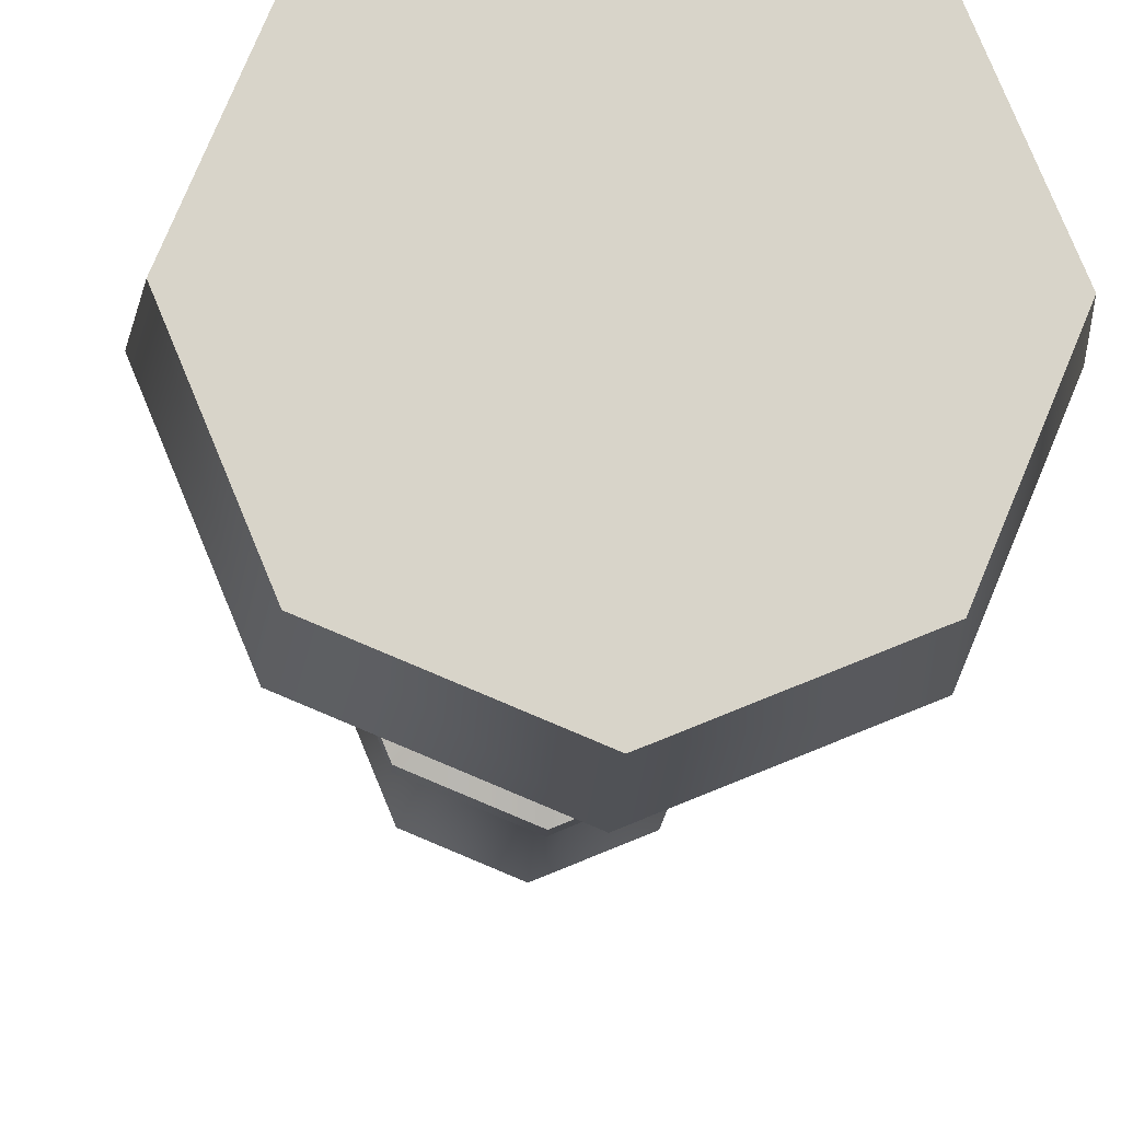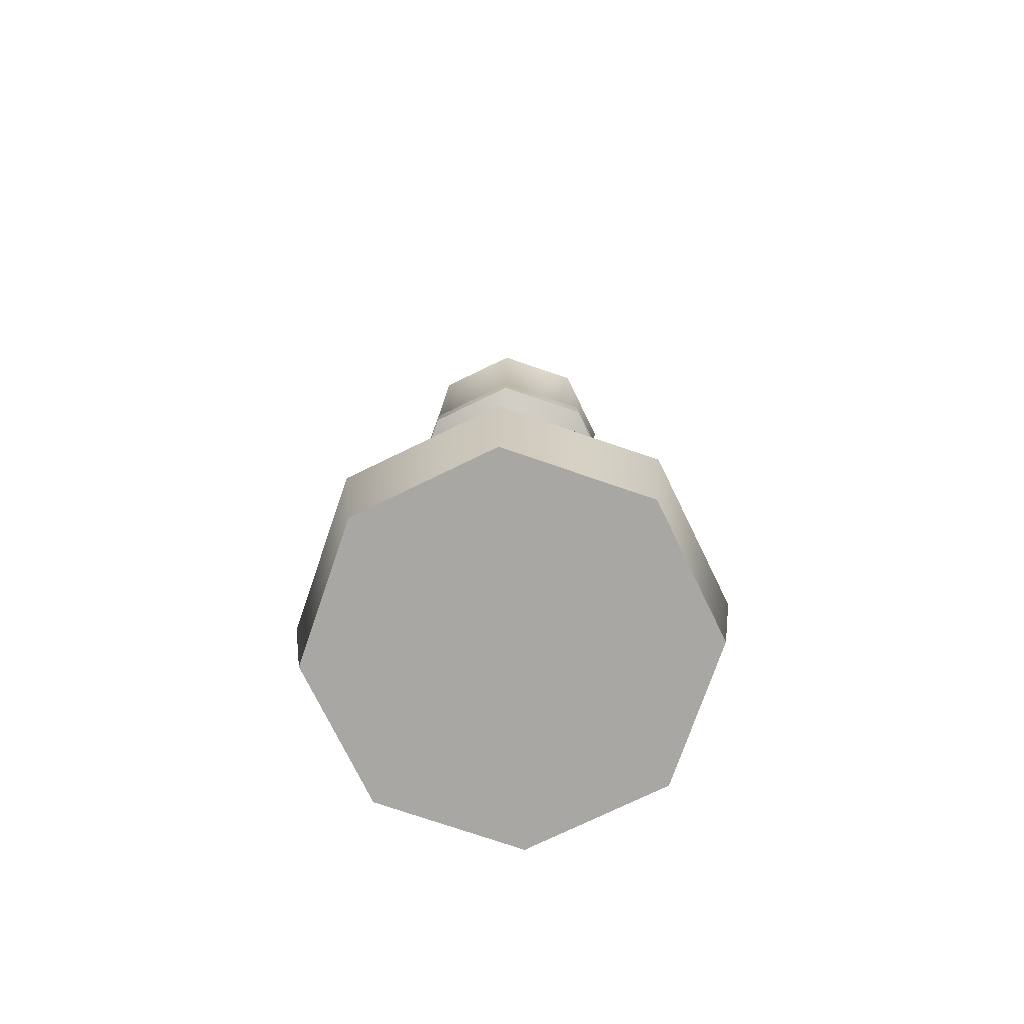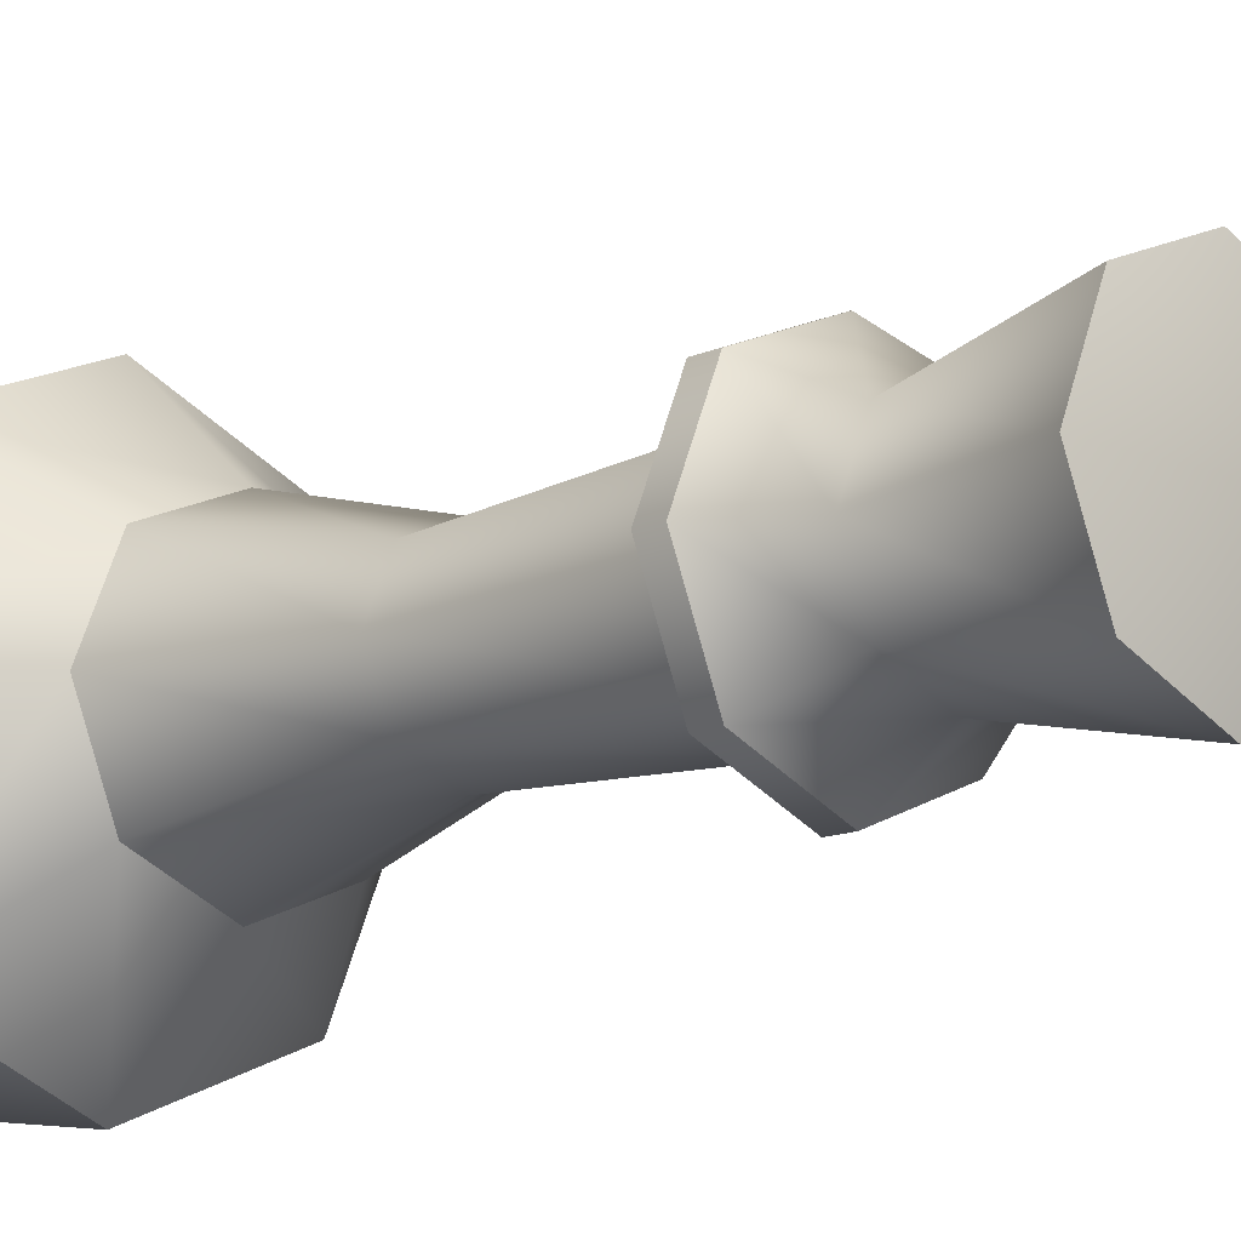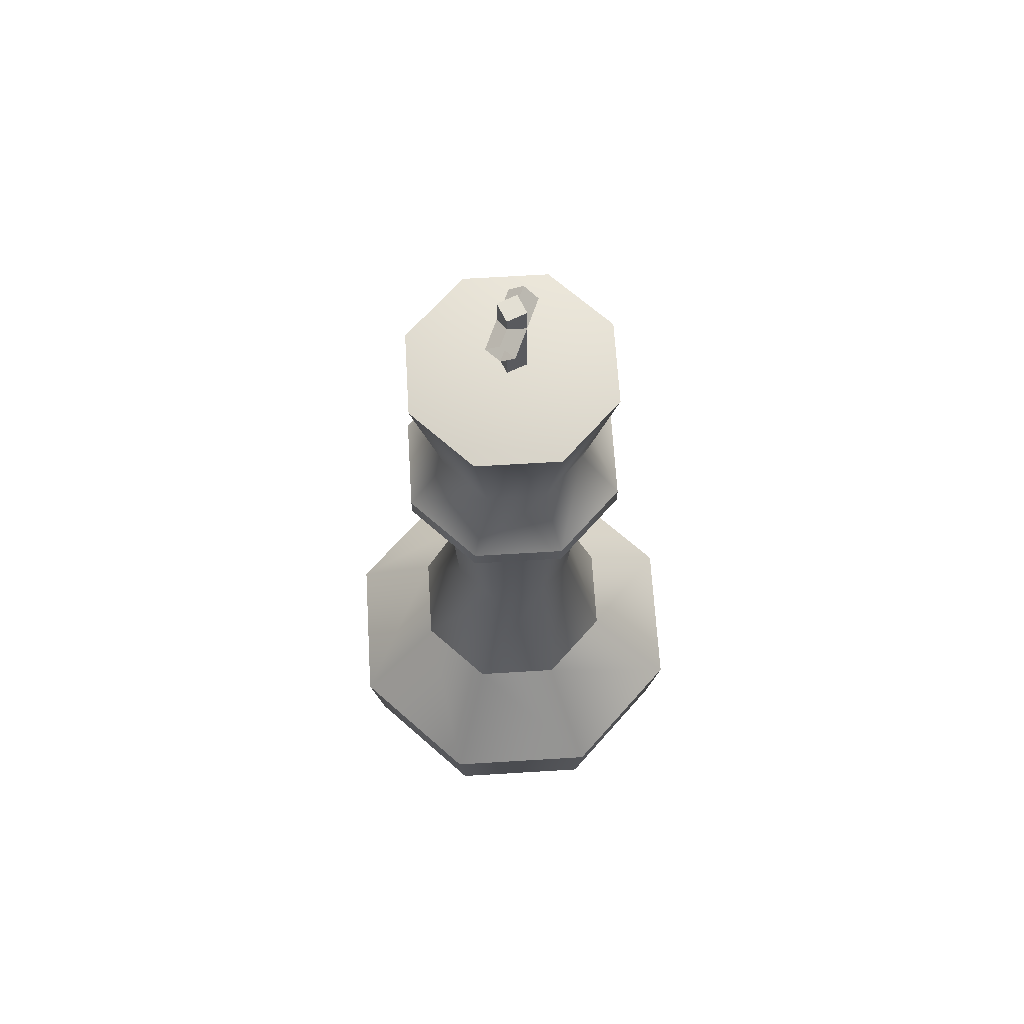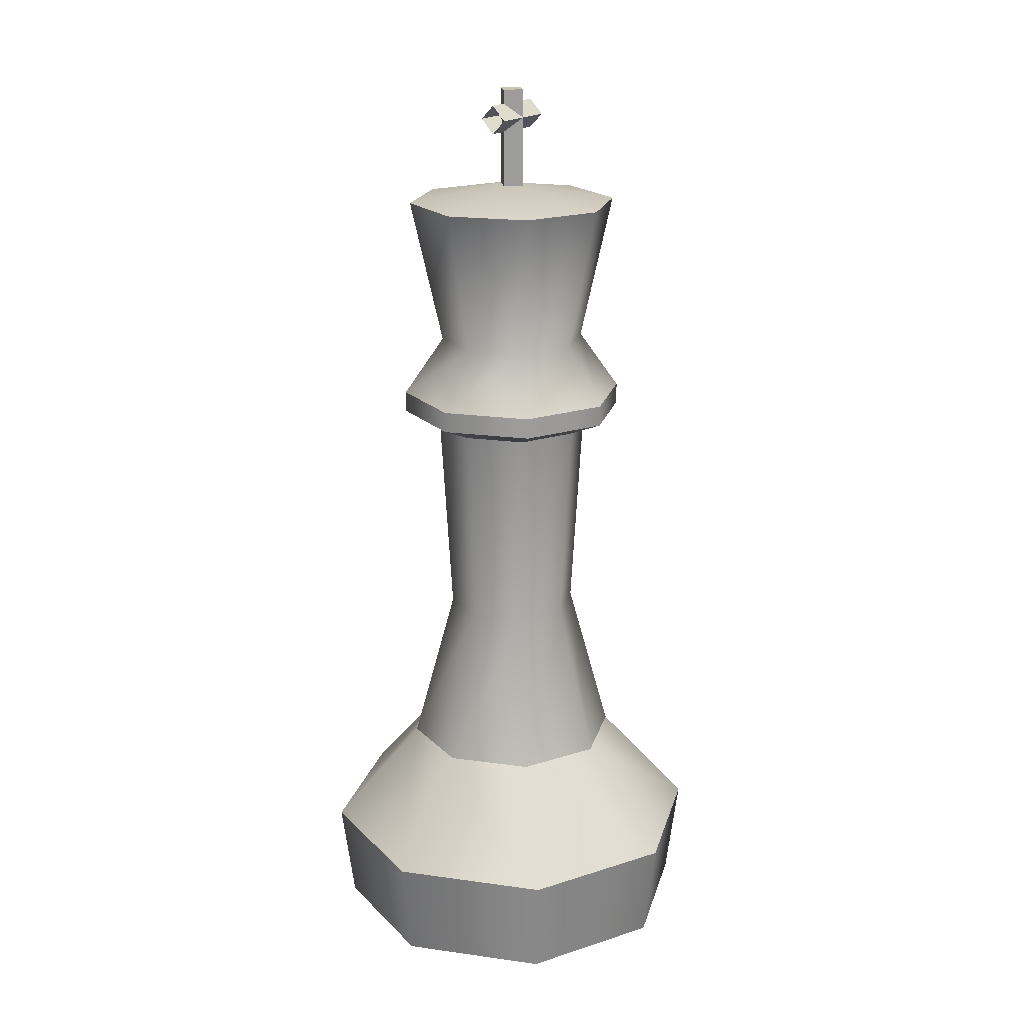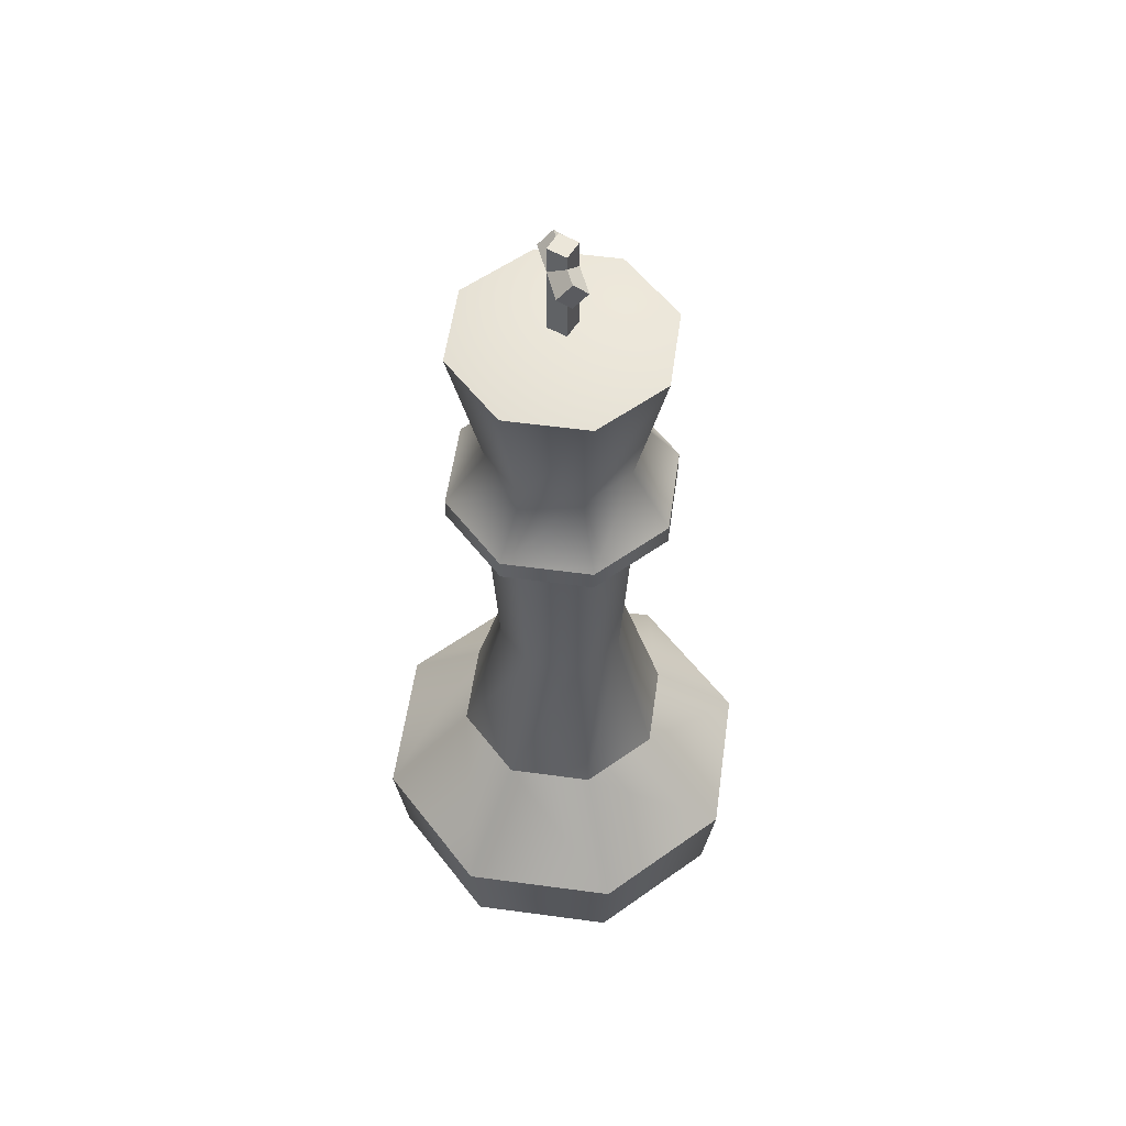
<metadata>
{"format":"obj","ext":"obj","renderer":"f3d","projection":"perspective","resolution":1024,"background":"white","views":[{"elev":-13.5,"azim":-3.1,"up":"+Z"},{"elev":-74.4,"azim":-41.5,"up":"+Y"},{"elev":-13.0,"azim":135.2,"up":"+Z"},{"elev":67.1,"azim":-71.0,"up":"+Y"},{"elev":20.1,"azim":-53.1,"up":"+Y"},{"elev":55.5,"azim":75.6,"up":"+Y"}]}
</metadata>
<code>
o Cube.002_Cube.009
v -0.2664 -0.02062 0.2664
v -0.1569 0.389 0.1569
v -0.2664 -0.02062 -0.2664
v -0.1569 0.389 -0.1569
v 0.2664 -0.02062 0.2664
v 0.1569 0.389 0.1569
v 0.2664 -0.02062 -0.2664
v 0.1569 0.389 -0.1569
v 0 -0.02062 -0.3767
v 0 0.389 -0.2219
v -0 -0.02062 0.3767
v -0 0.389 0.2219
v -0.3767 -0.02062 -0
v -0.2219 0.389 -0
v 0.3767 -0.02062 0
v 0.2219 0.389 0
v -0.1123 1.126 0.1123
v 0 -0.02062 0
v -0.285 0.1842 0.285
v -0.285 0.1842 -0.285
v 0.285 0.1842 -0.285
v 0.285 0.1842 0.285
v -0 0.1842 0.4031
v 0 0.1842 -0.4031
v 0.4031 0.1842 0
v -0.4031 0.1842 -0
v -0.09519 0.7088 0.09519
v -0.09519 0.7088 -0.09519
v 0.09519 0.7088 0.09519
v 0.09519 0.7088 -0.09519
v 0 0.7088 -0.1346
v 0 0.7088 0.1346
v -0.1346 0.7088 -0
v 0.1346 0.7088 0
v -0.1643 1.158 0.1643
v -0.1123 1.126 -0.1123
v 0.1123 1.126 0.1123
v 0.1123 1.126 -0.1123
v 0 1.126 -0.1588
v 0 1.126 0.1588
v -0.1588 1.126 -0
v 0.1588 1.126 0
v -0.1643 1.2 0.1643
v -0.1643 1.158 -0.1643
v 0.1643 1.158 0.1643
v 0.1643 1.158 -0.1643
v 0 1.158 -0.2323
v -0 1.158 0.2323
v -0.2323 1.158 -0
v 0.2323 1.158 0
v -0.1065 1.317 0.1065
v -0.1643 1.2 -0.1643
v 0.1643 1.2 0.1643
v 0.1643 1.2 -0.1643
v 0 1.2 -0.2323
v -0 1.2 0.2323
v -0.2323 1.2 -0
v 0.2323 1.2 0
v -0.1526 1.612 0.1526
v -0.1065 1.317 -0.1065
v 0.1065 1.317 0.1065
v 0.1065 1.317 -0.1065
v 0 1.317 -0.1506
v 0 1.317 0.1506
v -0.1506 1.317 -0
v 0.1506 1.317 0
v 0 1.65 0
v -0.1526 1.612 -0.1526
v 0.1526 1.612 0.1526
v 0.1526 1.612 -0.1526
v 0 1.612 -0.2158
v -0 1.612 0.2158
v -0.2158 1.612 -0
v 0.2158 1.612 0
v -0.02888 1.632 -0
v -0.0652 1.787 0.02888
v 0.02888 1.632 0
v -0.0652 1.758 0
v 0 1.632 -0.02888
v 0 1.632 0.02888
v -0.0652 1.787 -0.02888
v -0.0652 1.816 0
v -0.02888 1.844 -0
v 0.0652 1.758 -0
v 0.02888 1.844 0
v 0.0652 1.787 0.02888
v 0 1.844 -0.02888
v 0 1.844 0.02888
v 0.0652 1.816 -0
v 0.0652 1.787 -0.02888
f 26 14 4 20
f 24 10 8 21
f 25 16 6 22
f 23 12 2 19
f 18 15 5 11
f 14 2 27 33
f 16 8 30 34
f 13 18 11 1
f 22 6 12 23
f 20 4 10 24
f 3 9 18 13
f 8 10 31 30
f 2 12 32 27
f 9 7 15 18
f 21 8 16 25
f 19 2 14 26
f 1 19 26 13
f 7 21 25 15
f 3 20 24 9
f 5 22 23 11
f 11 23 19 1
f 15 25 22 5
f 9 24 21 7
f 13 26 20 3
f 30 31 39 38
f 27 32 40 17
f 32 29 37 40
f 33 27 17 41
f 6 16 34 29
f 12 6 29 32
f 10 4 28 31
f 4 14 33 28
f 40 37 45 48
f 41 17 35 49
f 36 41 49 44
f 37 42 50 45
f 34 30 38 42
f 31 28 36 39
f 29 34 42 37
f 28 33 41 36
f 44 49 57 52
f 45 50 58 53
f 47 44 52 55
f 50 46 54 58
f 17 40 48 35
f 38 39 47 46
f 42 38 46 50
f 39 36 44 47
f 55 52 60 63
f 58 54 62 66
f 54 55 63 62
f 43 56 64 51
f 49 35 43 57
f 48 45 53 56
f 35 48 56 43
f 46 47 55 54
f 62 63 71 70
f 51 64 72 59
f 64 61 69 72
f 65 51 59 73
f 53 58 66 61
f 52 57 65 60
f 57 43 51 65
f 56 53 61 64
f 73 59 67
f 68 73 67
f 69 74 67
f 71 68 67
f 66 62 70 74
f 63 60 68 71
f 61 66 74 69
f 60 65 73 68
f 72 69 67
f 59 72 67
f 70 71 67
f 74 70 67
f 78 76 86 84
f 75 79 87 83
f 82 81 90 89
f 86 89 90 84
f 88 83 87 85
f 77 80 88 85
f 80 75 83 88
f 79 77 85 87
f 76 82 89 86
f 81 78 84 90

</code>
